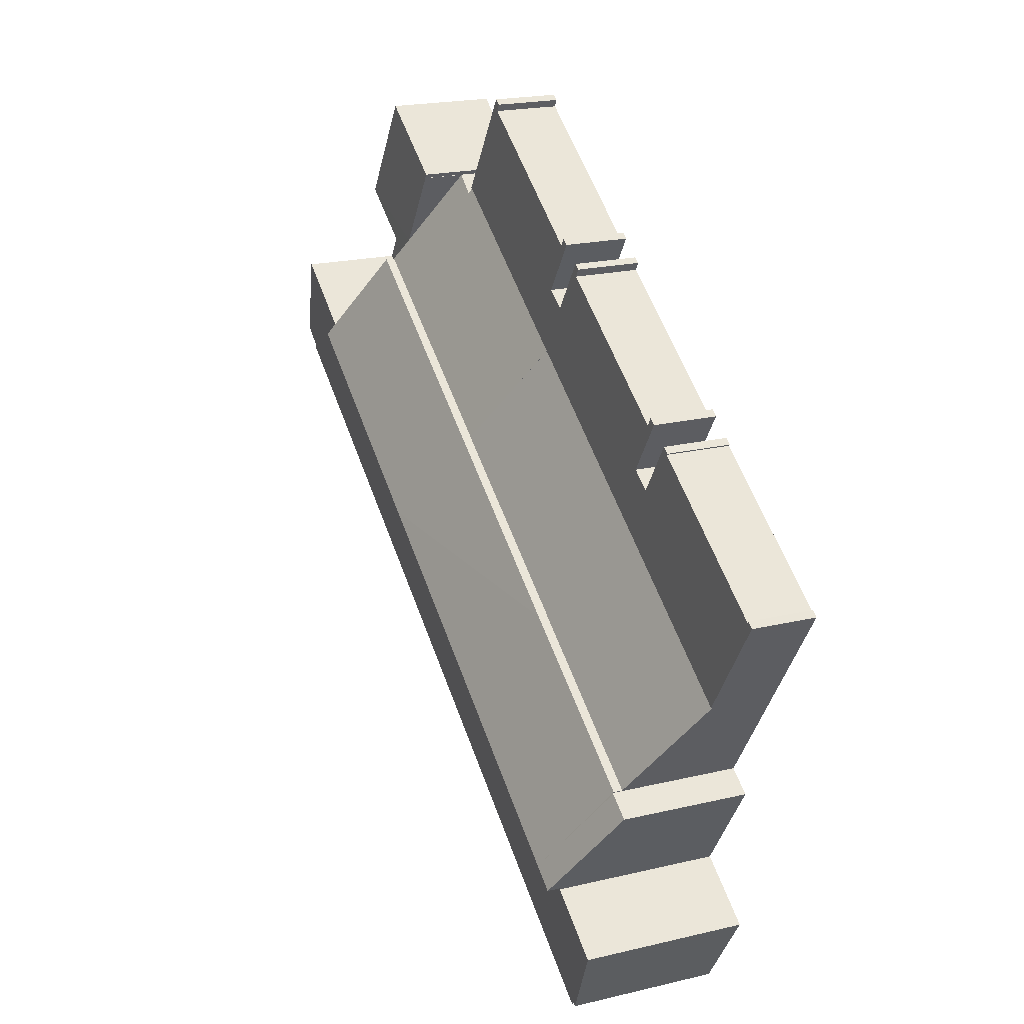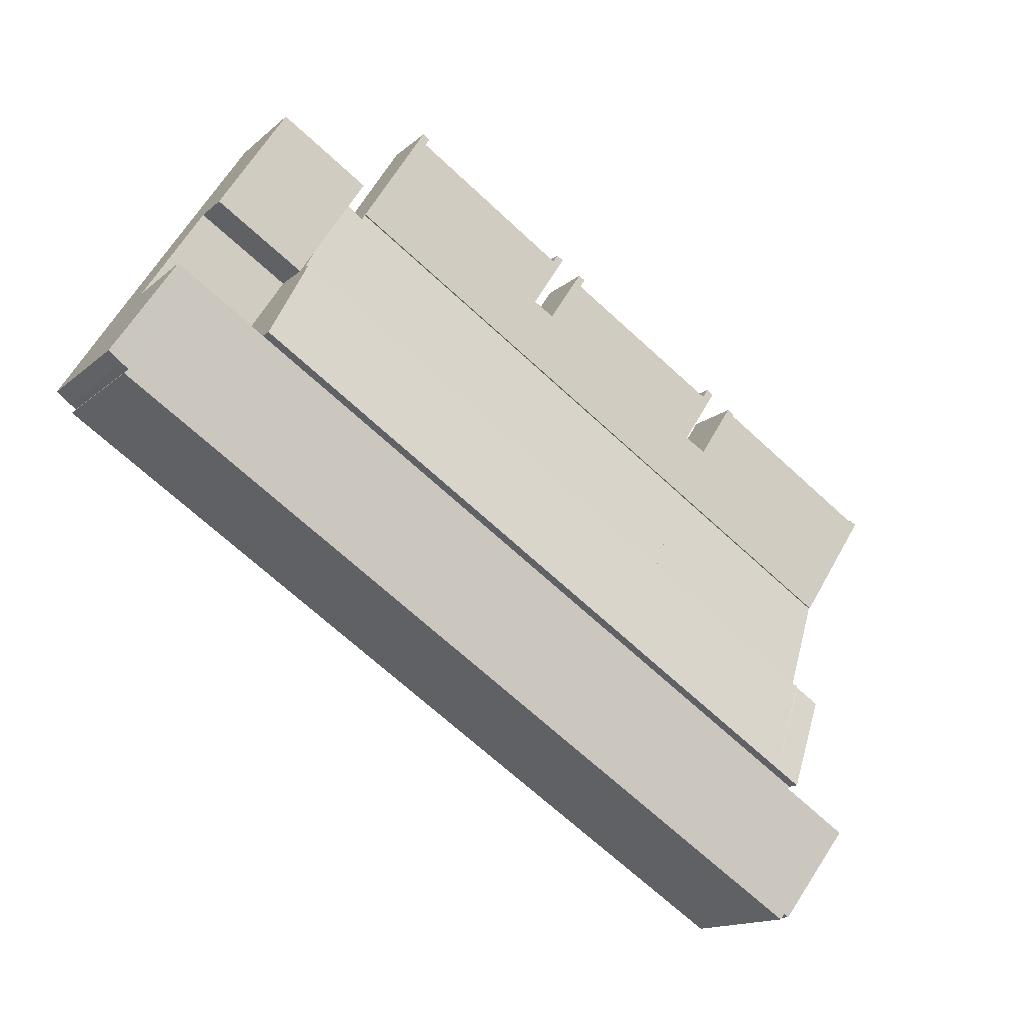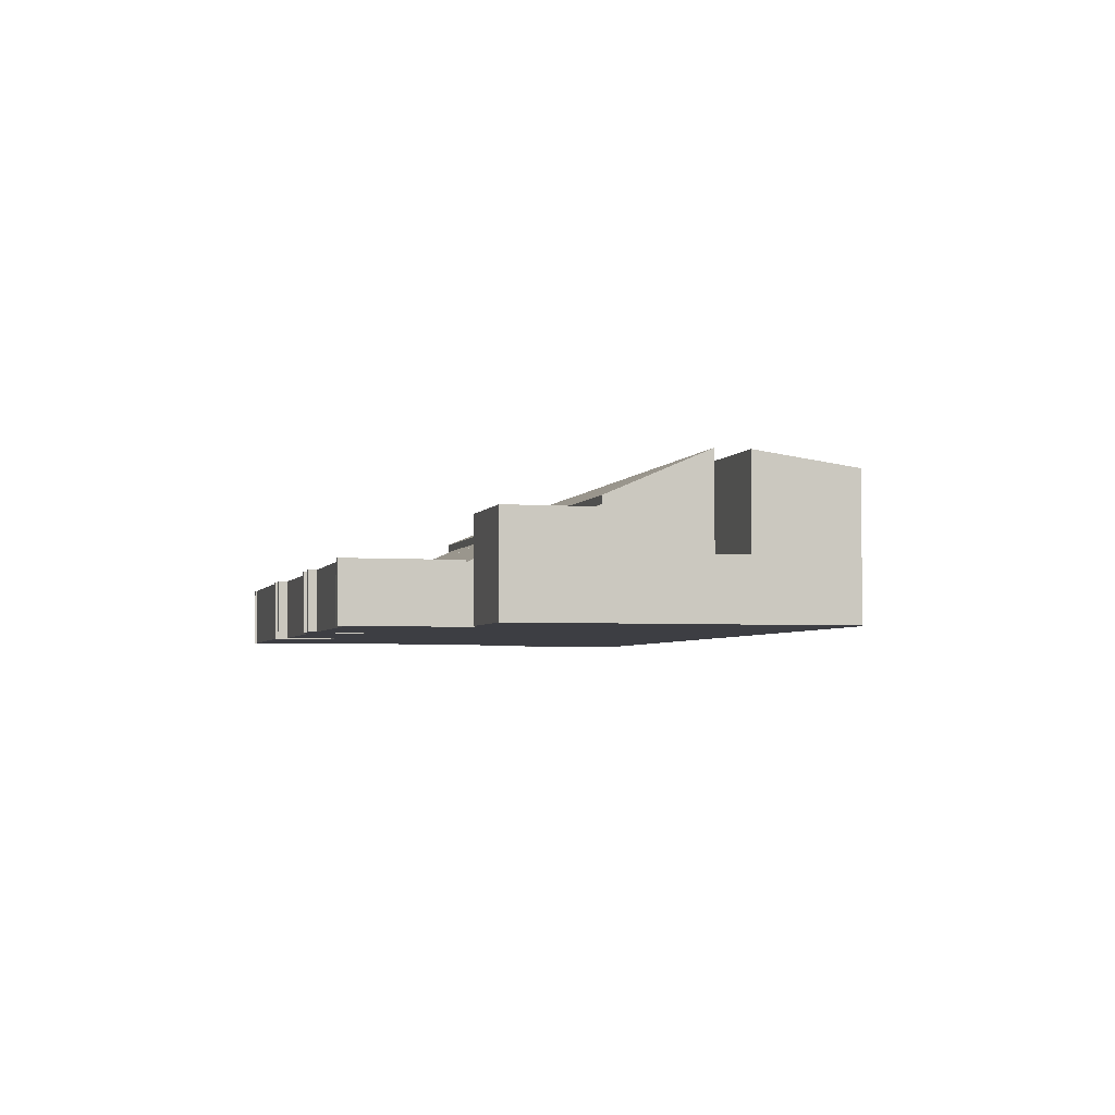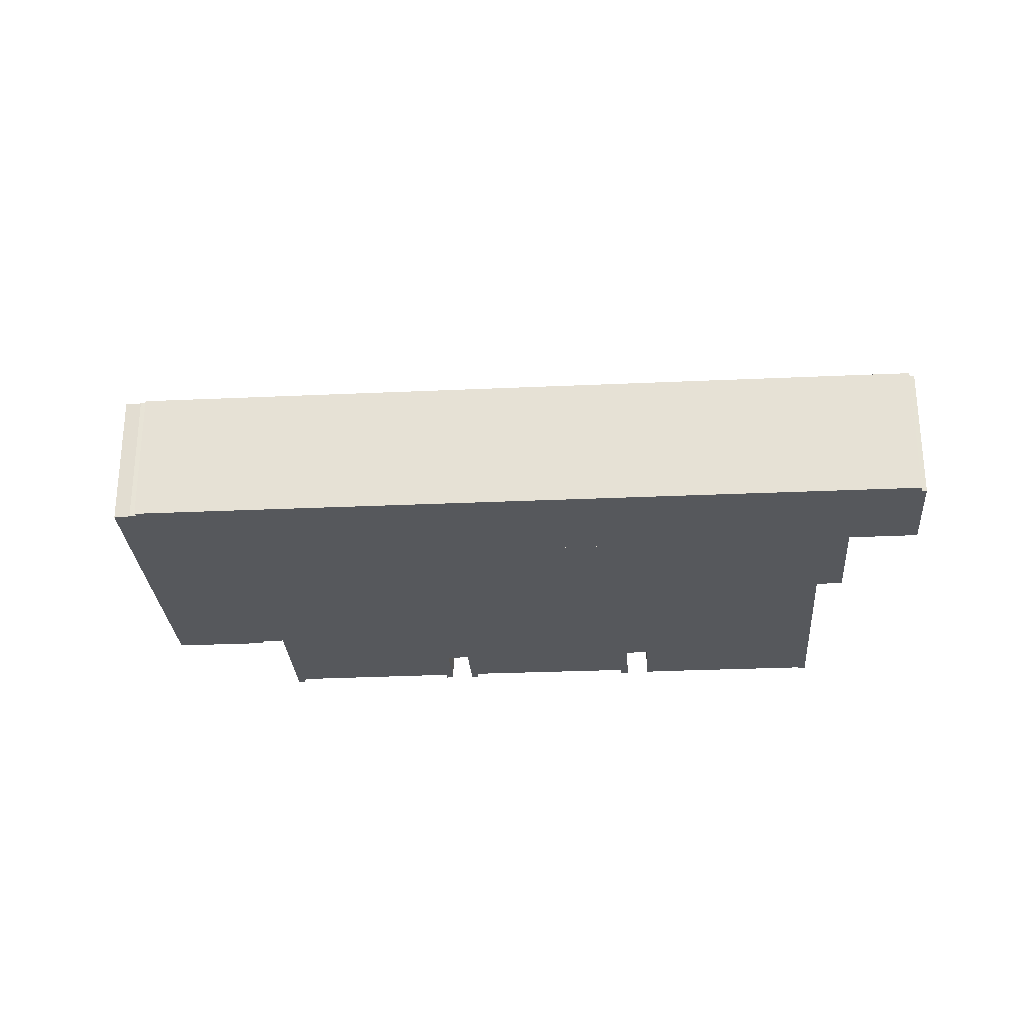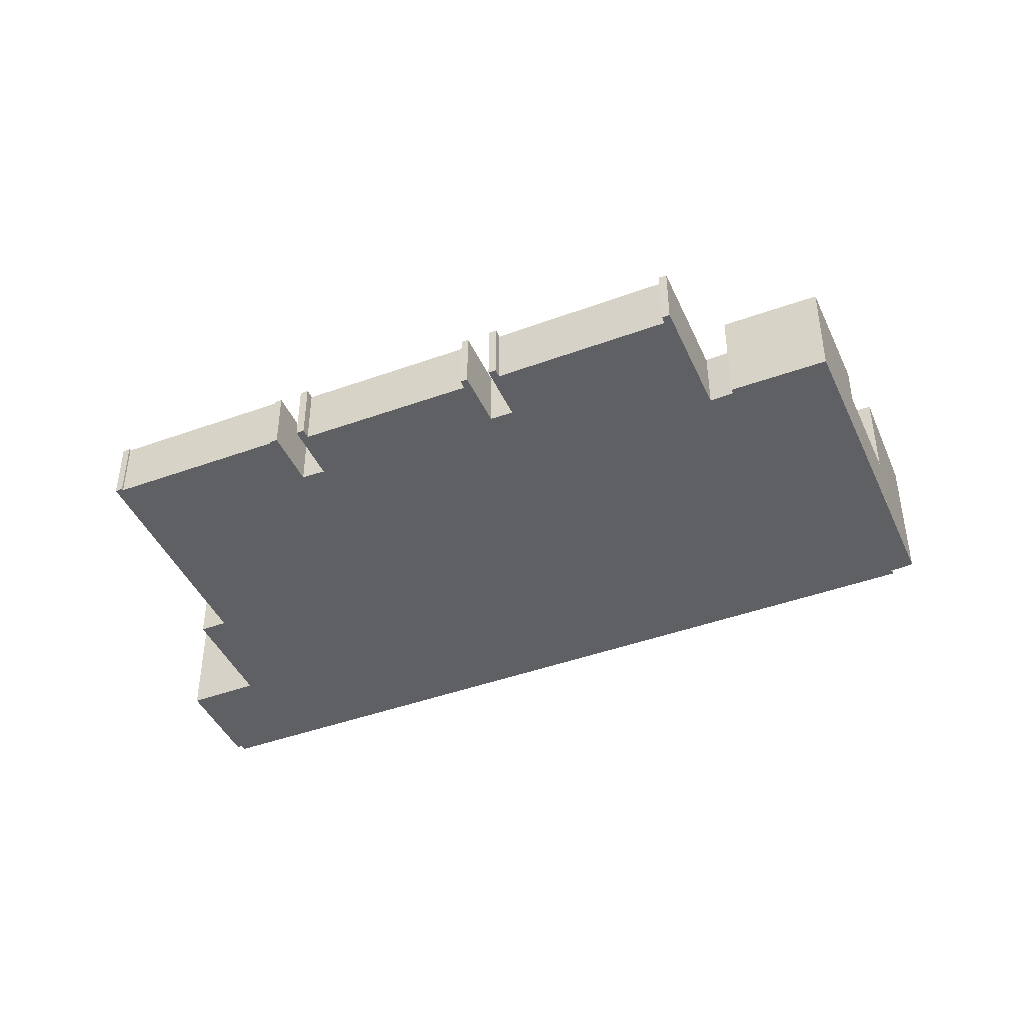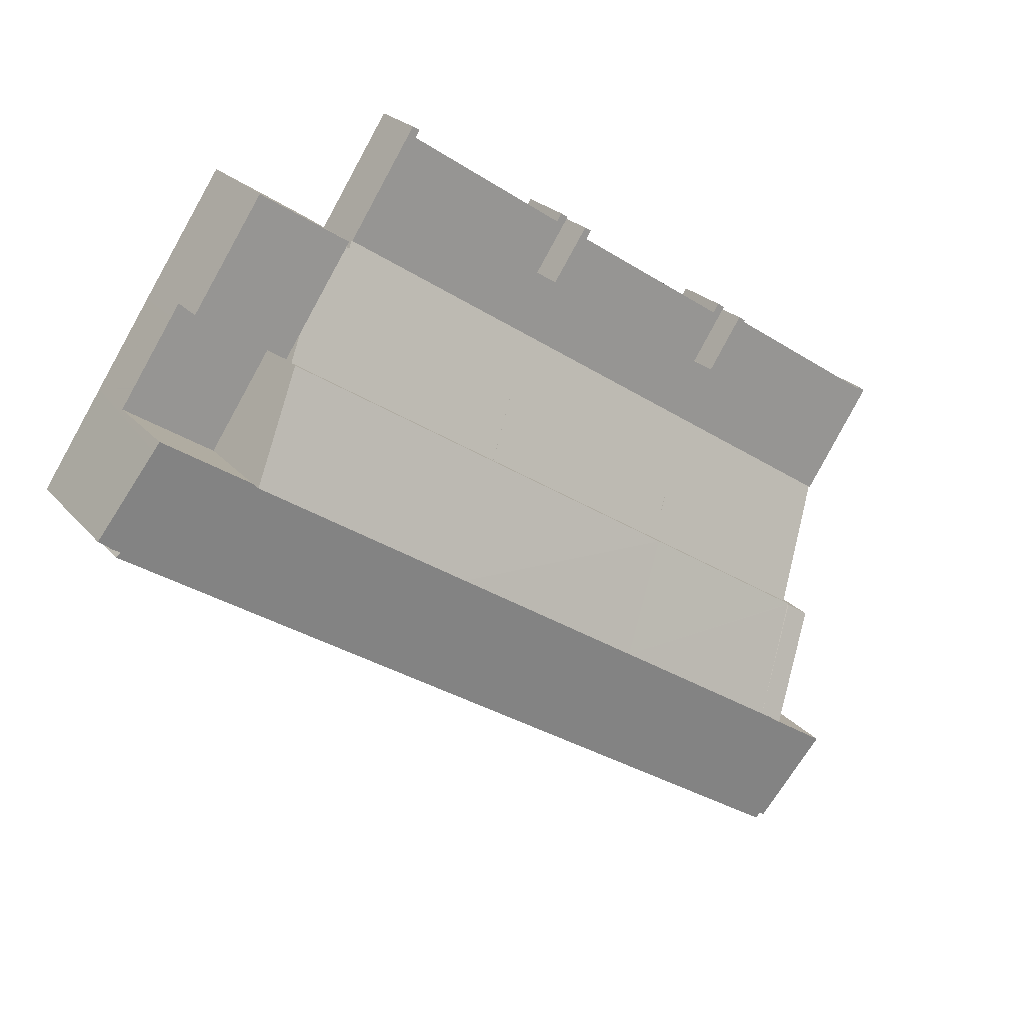
<metadata>
{"format":"obj","ext":"obj","renderer":"f3d","projection":"perspective","resolution":1024,"background":"white","views":[{"elev":20.6,"azim":-113.5,"up":"+Z"},{"elev":-14.4,"azim":150.7,"up":"+Z"},{"elev":-3.7,"azim":42.5,"up":"+Y"},{"elev":-28.1,"azim":151.0,"up":"+Y"},{"elev":-43.7,"azim":-9.8,"up":"+Y"},{"elev":22.4,"azim":151.4,"up":"+Z"}]}
</metadata>
<code>
v  36.83 5.292 11.25
v  23.25 7.691 -3.926
v  20.31 5.313 0.53
v  26.2 10.07 -8.382
v  39.6 7.549 7.01
v  42.72 10.09 2.234
v  42.72 -1.368e-16 2.234
v  39.6 -4.292e-16 7.01
v  36.83 -6.889e-16 11.25
v  26.2 5.133e-16 -8.382
v  23.25 2.404e-16 -3.926
v  20.31 -3.245e-17 0.53
v  66.35 15 5.914
v  42.72 10.83 2.234
v  61.07 10.83 14.03
v  48.08 15 -5.976
v  26.2 10.84 -8.382
v  31.66 14.99 -16.66
v  11.55 10.82 -17.79
v  11.61 10.86 -17.87
v  16.93 15 -26.25
v  14.93 15 -27.55
v  11.52 10.87 -17.93
v  9.496 10.87 -19.23
v  11.61 1.094e-15 -17.87
v  11.52 1.098e-15 -17.93
v  9.496 1.177e-15 -19.23
v  11.55 1.089e-15 -17.79
v  61.07 -8.588e-16 14.03
v  14.93 1.687e-15 -27.55
v  66.35 -3.621e-16 5.914
v  48.08 3.659e-16 -5.976
v  31.66 1.02e-15 -16.66
v  16.93 1.607e-15 -26.25
v  68.64 5.499 18.89
v  66.35 5.499 5.914
v  61.07 5.499 14.03
v  69.31 5.499 17.87
v  72.81 5.499 12.49
v  72.86 5.499 12.42
v  73.89 5.499 10.82
v  73.89 -6.626e-16 10.82
v  72.86 -7.603e-16 12.42
v  72.81 -7.648e-16 12.49
v  69.31 -1.094e-15 17.87
v  68.64 -1.157e-15 18.89
v  17.51 5.463 10.39
v  16.59 5.463 10.85
v  17.05 5.463 11.15
v  33.93 5.463 21.04
v  33.12 5.463 21.45
v  33.53 5.463 21.71
v  20.31 5.463 0.53
v  17.61 5.463 4.963
v  36.83 5.463 11.25
v  19.47 5.463 6.08
v  16.44 5.463 10.75
v  31.02 5.463 19.11
v  30.59 5.463 19.8
v  30.87 5.463 19.97
v  31.05 5.463 20.09
v  31.14 5.463 20.14
v  34.1 5.463 15.64
v  53.29 5.463 21.94
v  35.9 5.463 16.77
v  47.34 5.463 29.86
v  46.99 5.463 30.47
v  47.59 5.463 30.83
v  32.92 5.463 21.33
v  5.779 5.463 -8.902
v  0 5.463 3.345e-16
v  0.135 5.463 0.093
v  0.663 5.463 0.232
v  0.559 5.463 0.386
v  14.2 5.463 9.014
v  14.39 5.463 9.327
v  14.47 5.463 9.375
v  14.69 5.463 9.512
v  14.09 5.463 9.135
v  32.92 -1.306e-15 21.33
v  33.53 -1.329e-15 21.71
v  33.12 -1.314e-15 21.45
v  33.93 -1.288e-15 21.04
v  47.34 -1.828e-15 29.86
v  46.99 -1.866e-15 30.47
v  47.59 -1.888e-15 30.83
v  0 0 0
v  0.559 -2.364e-17 0.386
v  0.135 -5.695e-18 0.093
v  0.663 -1.421e-17 0.232
v  14.2 -5.519e-16 9.014
v  14.09 -5.594e-16 9.135
v  14.69 -5.824e-16 9.512
v  14.47 -5.741e-16 9.375
v  14.39 -5.711e-16 9.327
v  17.61 -3.039e-16 4.963
v  19.47 -3.723e-16 6.08
v  16.44 -6.582e-16 10.75
v  17.05 -6.83e-16 11.15
v  16.59 -6.642e-16 10.85
v  17.51 -6.362e-16 10.39
v  31.02 -1.17e-15 19.11
v  30.59 -1.212e-15 19.8
v  30.87 -1.223e-15 19.97
v  31.14 -1.233e-15 20.14
v  31.05 -1.23e-15 20.09
v  34.1 -9.577e-16 15.64
v  35.9 -1.027e-15 16.77
v  53.29 -1.343e-15 21.94
v  5.779 5.451e-16 -8.902
v  9.575 13.86 -31.31
v  14.95 12.61 -38.58
v  14.54 12.61 -38.84
v  73.89 13.89 10.82
v  77.21 12.59 1.742
v  66.35 13.89 5.914
v  77.79 12.58 2.081
v  78.97 12.6 2.996
v  74.24 13.8 10.29
v  74.38 13.77 10.07
v  74.19 13.81 10.36
v  20.2 12.52 -35.88
v  15.31 12.53 -39.05
v  14.94 13.86 -27.79
v  22.3 12.52 -34.52
v  15.05 13.86 -27.72
v  14.93 13.89 -27.55
v  16.93 13.89 -26.25
v  37.11 12.52 -24.91
v  31.66 13.89 -16.66
v  53.5 12.52 -14.27
v  48.08 13.89 -5.976
v  71.77 12.51 -2.406
v  77.56 12.51 1.354
v  9.575 1.917e-15 -31.31
v  15.05 1.698e-15 -27.72
v  14.94 1.702e-15 -27.79
v  78.97 -1.835e-16 2.996
v  74.19 -6.344e-16 10.36
v  74.24 -6.299e-16 10.29
v  74.38 -6.169e-16 10.07
v  77.21 -1.067e-16 1.742
v  77.56 -8.291e-17 1.354
v  77.79 -1.274e-16 2.081
v  71.77 1.473e-16 -2.406
v  53.5 8.737e-16 -14.27
v  37.11 1.525e-15 -24.91
v  22.3 2.114e-15 -34.52
v  20.2 2.197e-15 -35.88
v  15.31 2.391e-15 -39.05
v  14.54 2.378e-15 -38.84
v  14.95 2.362e-15 -38.58
v  42.72 10.07 2.234
v  59.78 9.05 16
v  61.07 10.09 14.03
v  55.45 5.545 22.65
v  53.66 5.592 21.37
v  53.29 5.292 21.94
v  36.83 5.312 11.25
v  53.66 -1.308e-15 21.37
v  55.45 -1.387e-15 22.65
v  59.78 -9.797e-16 16
v  20.31 5.293 0.53
v  8.73 7.746 -13.45
v  5.779 5.311 -8.902
v  11.55 10.07 -17.79
v  26.2 10.09 -8.382
v  8.73 8.235e-16 -13.45
v  68.64 9.045 18.89
v  61.07 9.045 14.03
v  62.75 9.045 27.89
v  55.47 9.045 22.67
v  55.45 9.045 22.65
v  55.23 9.045 23.02
v  62.75 -1.708e-15 27.89
v  55.47 -1.388e-15 22.67
v  55.23 -1.41e-15 23.02
g defaultobject
f 1 2 3
f 2 1 4
f 4 1 5
f 4 5 6
f 5 7 6
f 7 5 1
f 7 1 8
f 8 1 9
f 7 4 6
f 4 7 10
f 10 2 4
f 2 10 3
f 3 10 11
f 3 11 12
f 12 1 3
f 1 12 9
f 8 10 7
f 10 8 9
f 10 9 12
f 10 12 11
f 13 14 15
f 14 13 16
f 14 16 17
f 17 16 18
f 17 18 19
f 19 18 20
f 20 18 21
f 22 23 21
f 23 22 24
f 20 21 23
f 23 25 20
f 25 23 24
f 25 24 26
f 26 24 27
f 28 17 19
f 17 28 10
f 17 10 14
f 14 10 7
f 14 7 15
f 15 7 29
f 25 19 20
f 19 25 28
f 30 24 22
f 24 30 27
f 15 31 13
f 31 15 29
f 31 16 13
f 16 31 32
f 16 32 18
f 18 32 33
f 18 33 21
f 21 33 34
f 21 34 22
f 22 34 30
f 29 32 31
f 32 29 7
f 32 7 33
f 33 7 10
f 33 10 34
f 34 10 25
f 25 10 28
f 34 25 26
f 34 26 30
f 30 26 27
f 35 36 37
f 36 35 38
f 36 38 39
f 36 39 40
f 36 40 41
f 40 42 41
f 42 40 39
f 42 39 38
f 42 38 43
f 43 38 44
f 44 38 45
f 45 38 35
f 45 35 46
f 42 36 41
f 36 42 31
f 31 37 36
f 37 31 29
f 29 35 37
f 35 29 46
f 43 31 42
f 31 43 29
f 29 43 44
f 29 44 45
f 29 45 46
f 47 48 49
f 50 51 52
f 53 54 55
f 56 55 54
f 47 55 56
f 57 47 56
f 48 47 57
f 58 55 47
f 59 55 58
f 60 55 59
f 61 55 60
f 62 55 61
f 63 55 62
f 64 55 63
f 65 64 63
f 50 64 65
f 51 50 65
f 66 64 50
f 67 64 66
f 68 64 67
f 65 69 51
f 70 71 53
f 72 53 71
f 73 53 72
f 74 73 72
f 75 53 73
f 76 53 75
f 77 53 76
f 78 53 77
f 54 53 78
f 75 79 76
f 80 51 69
f 51 80 52
f 52 80 81
f 81 80 82
f 83 66 50
f 66 83 84
f 85 68 67
f 68 85 86
f 87 72 71
f 72 87 74
f 74 87 88
f 88 87 89
f 90 75 73
f 75 90 91
f 92 76 79
f 76 92 77
f 77 92 78
f 78 92 93
f 93 92 94
f 94 92 95
f 96 56 54
f 56 96 97
f 98 48 57
f 48 98 49
f 49 98 99
f 99 98 100
f 101 58 47
f 58 101 102
f 103 60 59
f 60 103 61
f 61 103 62
f 62 103 104
f 62 104 105
f 105 104 106
f 107 65 63
f 65 107 108
f 81 50 52
f 50 81 83
f 86 64 68
f 64 86 109
f 88 73 74
f 73 88 90
f 93 54 78
f 54 93 96
f 99 47 49
f 47 99 101
f 105 63 62
f 63 105 107
f 84 67 66
f 67 84 85
f 110 71 70
f 71 110 87
f 91 79 75
f 79 91 92
f 97 57 56
f 57 97 98
f 102 59 58
f 59 102 103
f 108 69 65
f 69 108 80
f 109 55 64
f 55 109 9
f 55 9 53
f 53 9 12
f 53 12 70
f 70 12 110
f 99 100 97
f 98 97 100
f 91 95 92
f 86 84 109
f 9 109 84
f 85 84 86
f 108 9 84
f 83 108 84
f 81 108 83
f 82 108 81
f 107 9 108
f 12 9 107
f 102 12 107
f 105 102 107
f 106 102 105
f 104 102 106
f 97 12 102
f 101 97 102
f 99 97 101
f 96 12 97
f 110 12 96
f 93 110 96
f 94 110 93
f 95 110 94
f 91 110 95
f 90 110 91
f 88 110 90
f 89 110 88
f 87 110 89
f 102 104 103
f 108 82 80
f 111 112 113
f 114 115 116
f 115 114 117
f 117 114 118
f 118 114 119
f 118 119 120
f 119 114 121
f 112 122 123
f 122 112 111
f 122 111 124
f 122 124 125
f 125 124 126
f 125 126 127
f 125 127 128
f 125 128 129
f 129 128 130
f 129 130 131
f 131 130 132
f 131 132 133
f 133 132 116
f 133 116 134
f 134 116 115
f 135 124 111
f 124 135 126
f 126 135 136
f 136 135 137
f 30 128 127
f 128 30 130
f 130 30 34
f 130 34 33
f 130 33 132
f 132 33 32
f 132 32 116
f 116 32 31
f 116 31 114
f 114 31 42
f 42 121 114
f 121 42 119
f 119 42 120
f 120 42 118
f 118 42 138
f 138 42 139
f 138 139 140
f 138 140 141
f 142 134 115
f 134 142 143
f 138 117 118
f 117 138 144
f 117 142 115
f 142 117 144
f 143 133 134
f 133 143 145
f 133 145 131
f 131 145 146
f 131 146 129
f 129 146 147
f 129 147 125
f 125 147 148
f 125 148 122
f 122 148 149
f 122 149 123
f 123 149 150
f 112 151 113
f 151 112 152
f 123 152 112
f 152 123 150
f 113 135 111
f 135 113 151
f 126 30 127
f 30 126 136
f 143 142 145
f 151 137 135
f 137 151 152
f 137 152 150
f 137 150 149
f 137 149 136
f 136 149 148
f 136 148 34
f 34 148 33
f 33 148 147
f 33 147 32
f 32 147 146
f 32 146 31
f 31 146 145
f 31 145 42
f 42 145 142
f 42 142 144
f 42 144 138
f 42 138 139
f 139 138 140
f 140 138 141
f 34 30 136
f 153 154 155
f 154 153 156
f 156 153 157
f 157 153 158
f 158 153 159
f 159 153 5
f 158 160 157
f 160 158 109
f 161 154 156
f 154 161 162
f 154 162 155
f 155 162 29
f 160 156 157
f 156 160 161
f 9 158 159
f 158 9 109
f 29 153 155
f 153 29 7
f 7 5 153
f 5 7 159
f 159 7 8
f 159 8 9
f 9 160 109
f 160 9 29
f 29 9 7
f 7 9 8
f 160 162 161
f 162 160 29
f 163 164 165
f 164 163 166
f 166 163 2
f 166 2 167
f 12 2 163
f 2 12 167
f 167 12 11
f 167 11 10
f 10 166 167
f 166 10 28
f 28 164 166
f 164 28 165
f 165 28 168
f 165 168 110
f 110 163 165
f 163 110 12
f 11 28 10
f 28 11 12
f 28 12 110
f 28 110 168
f 154 169 170
f 169 154 171
f 171 154 172
f 172 154 173
f 171 172 174
f 175 169 171
f 169 175 46
f 46 170 169
f 170 46 29
f 29 154 170
f 154 29 173
f 173 29 161
f 161 29 162
f 176 174 172
f 174 176 177
f 161 172 173
f 172 161 176
f 177 171 174
f 171 177 175
f 177 46 175
f 46 177 176
f 46 176 29
f 29 176 162
f 162 176 161

</code>
